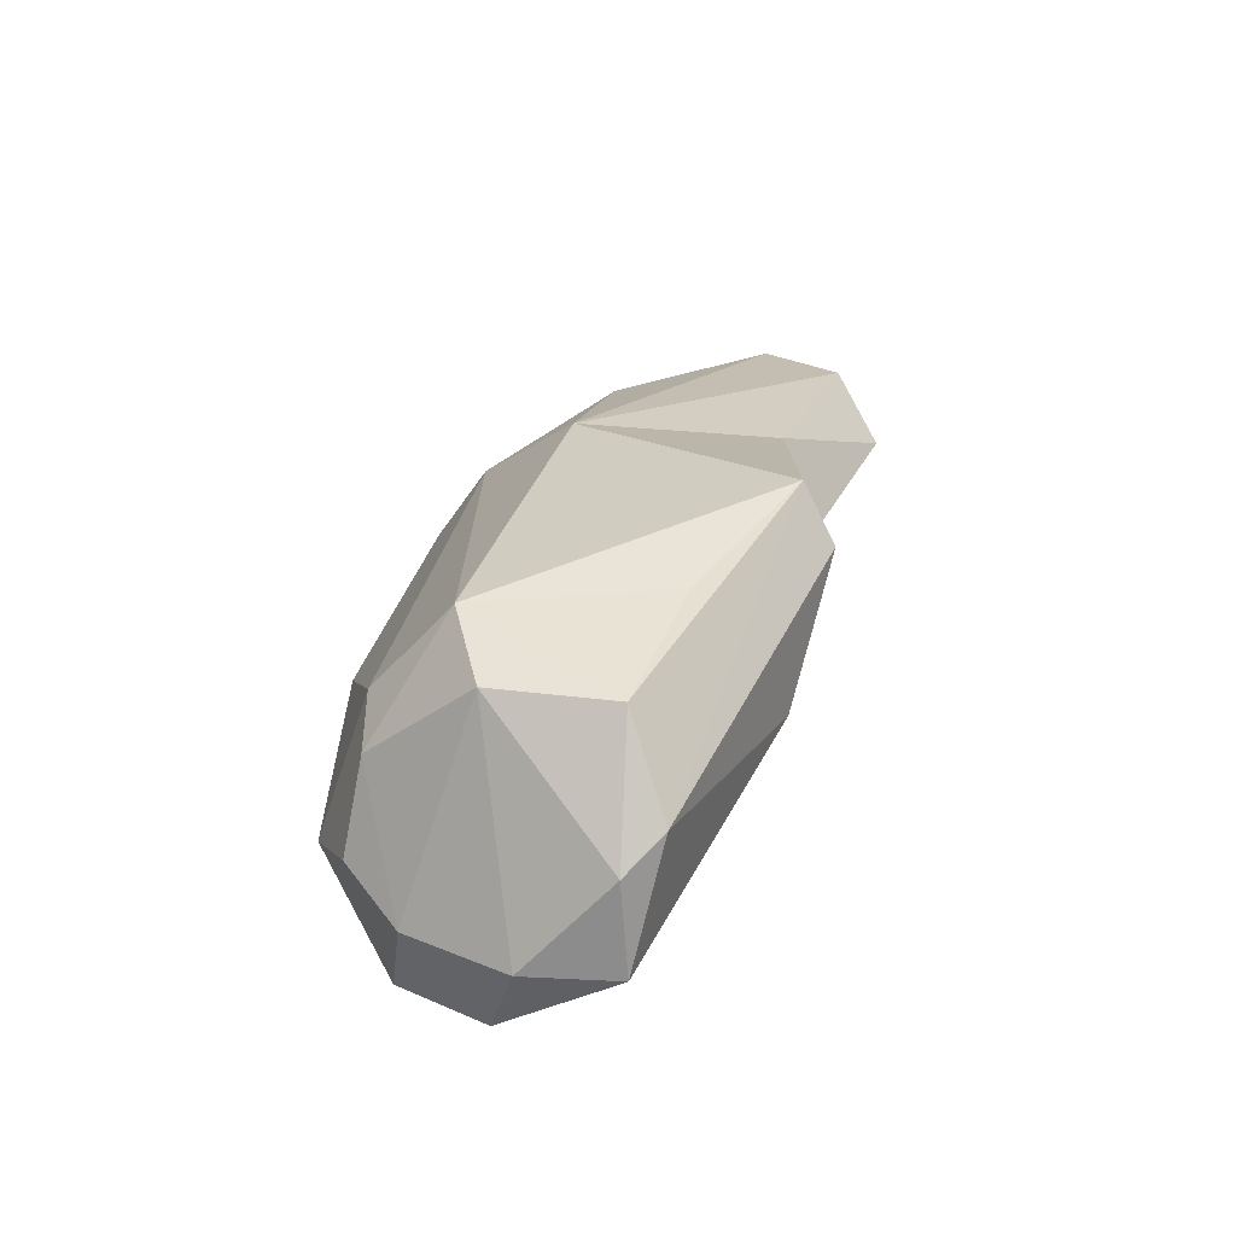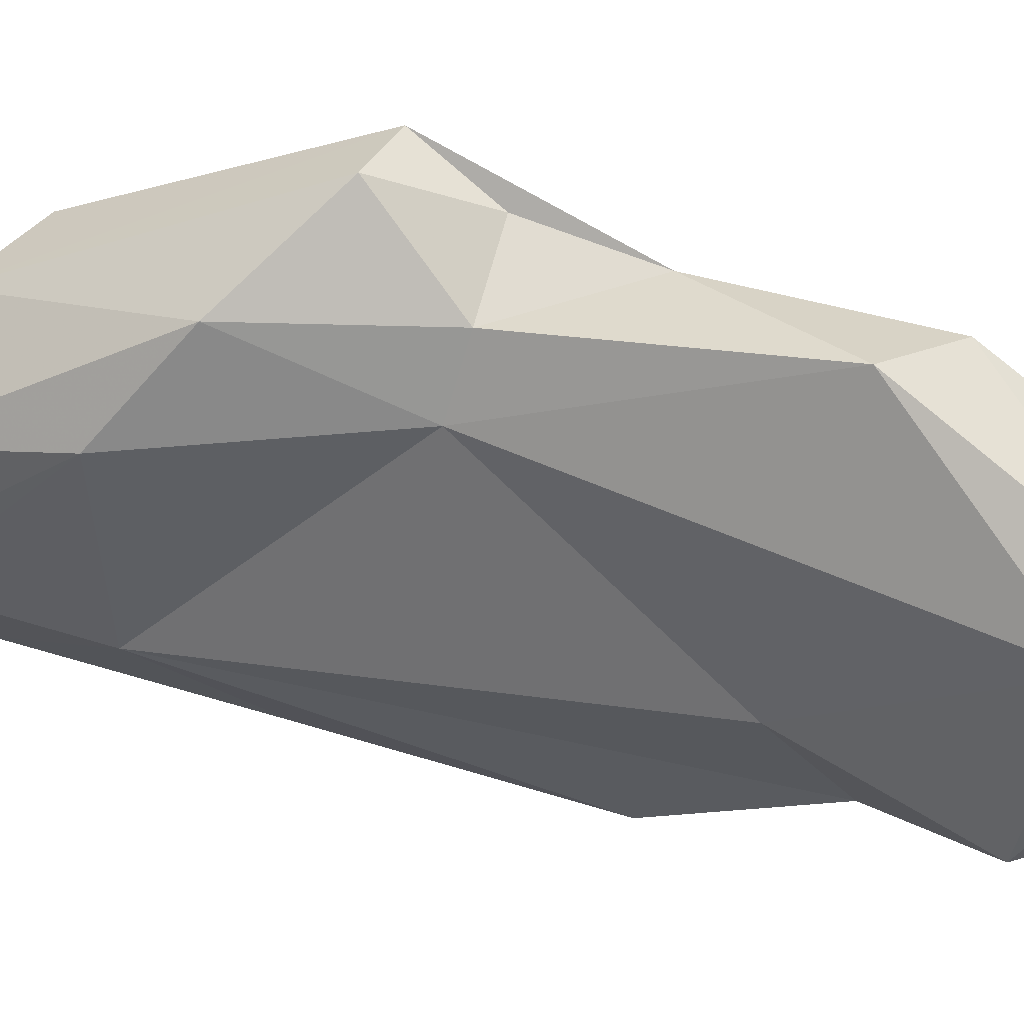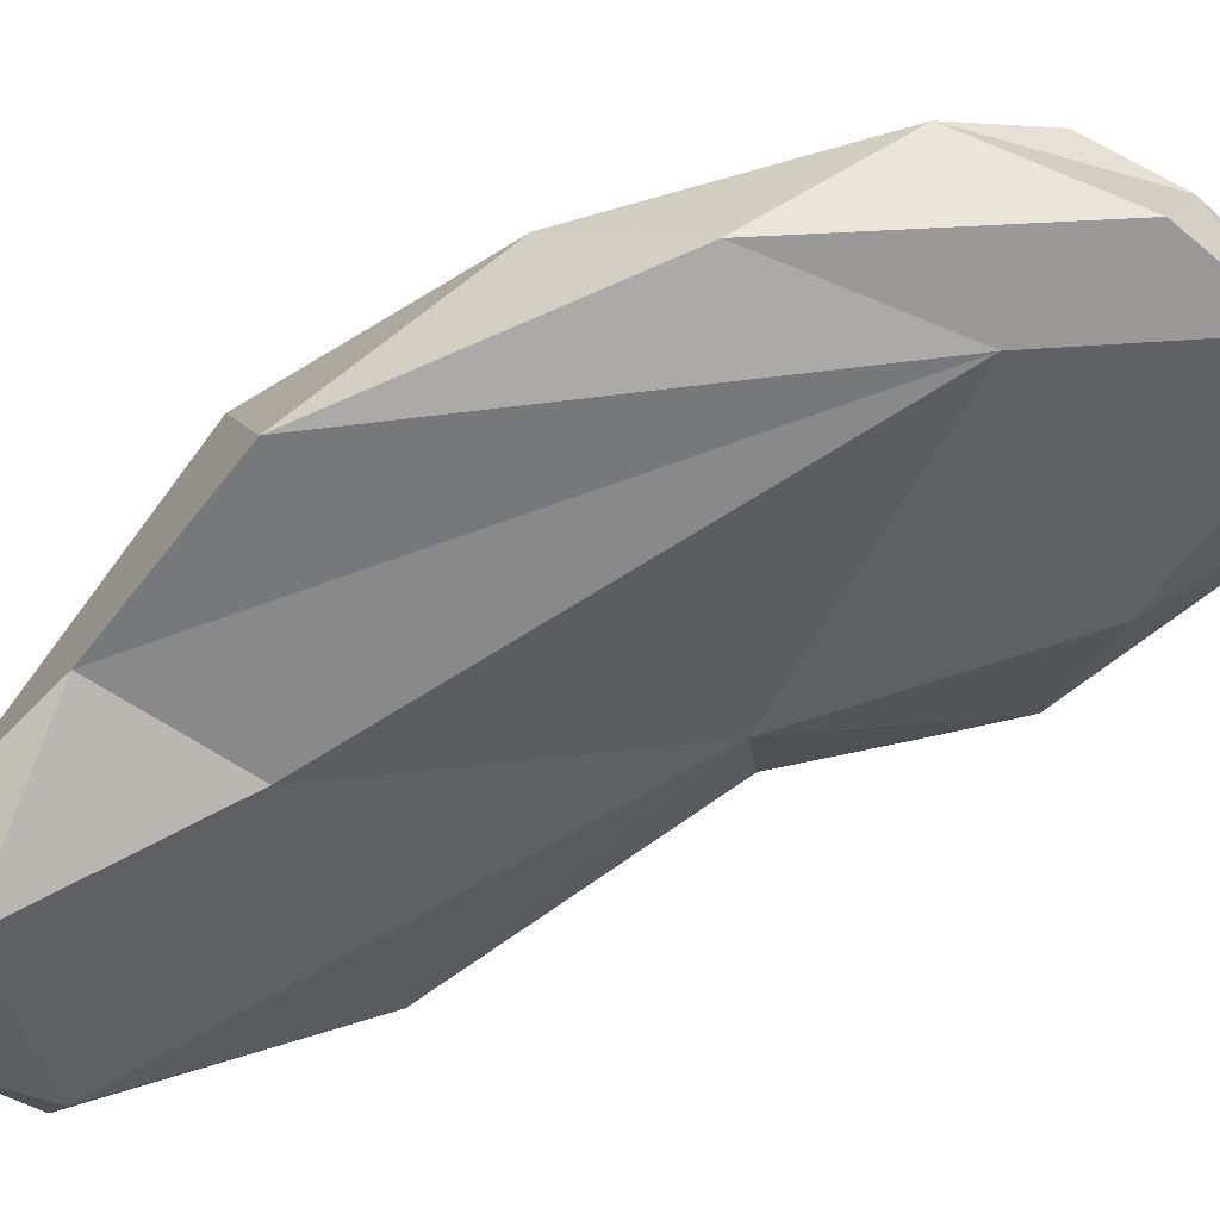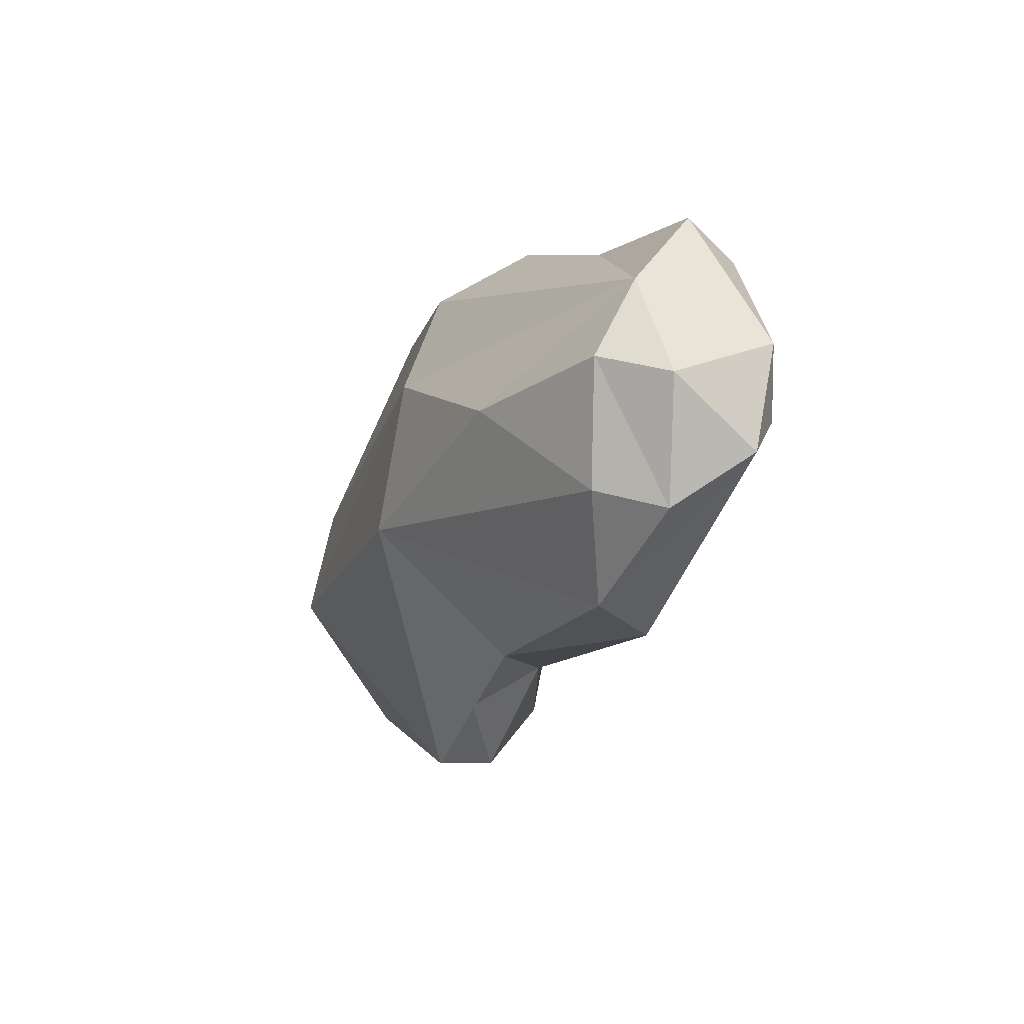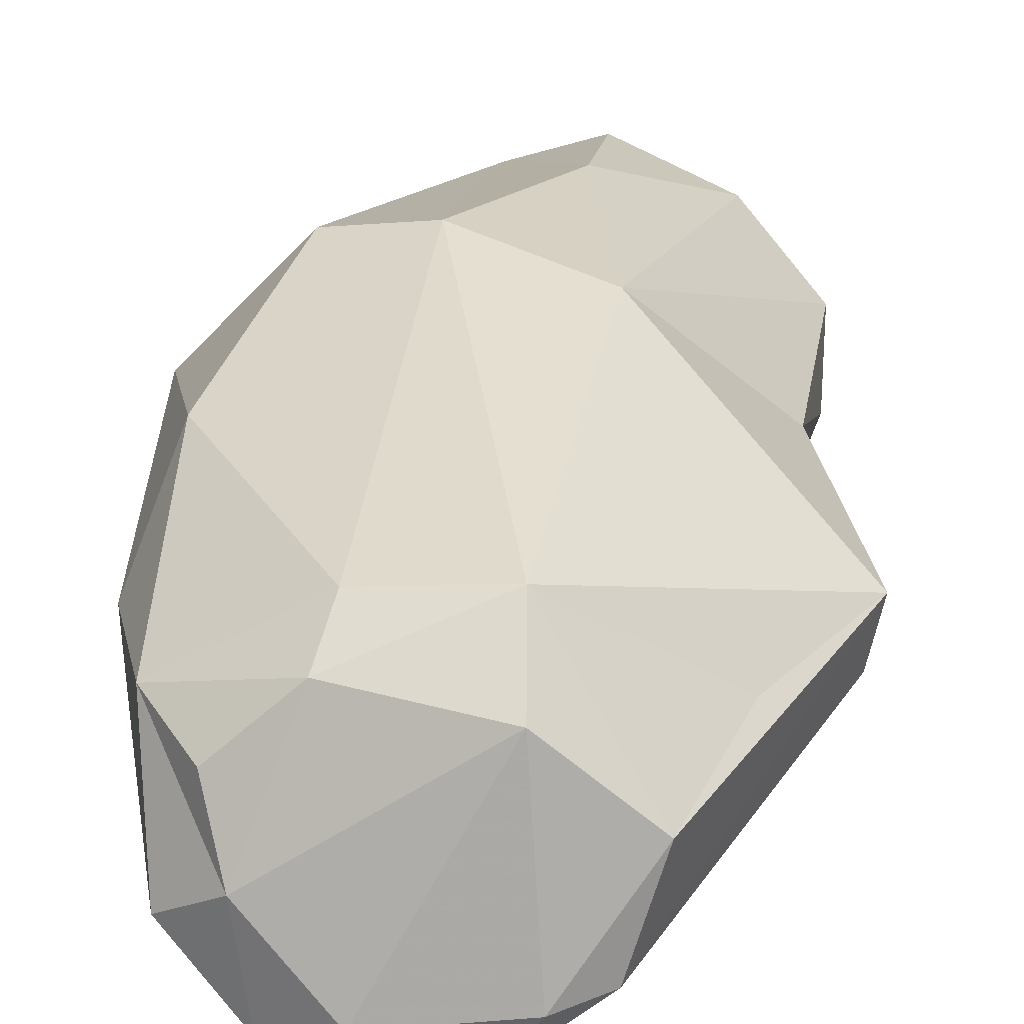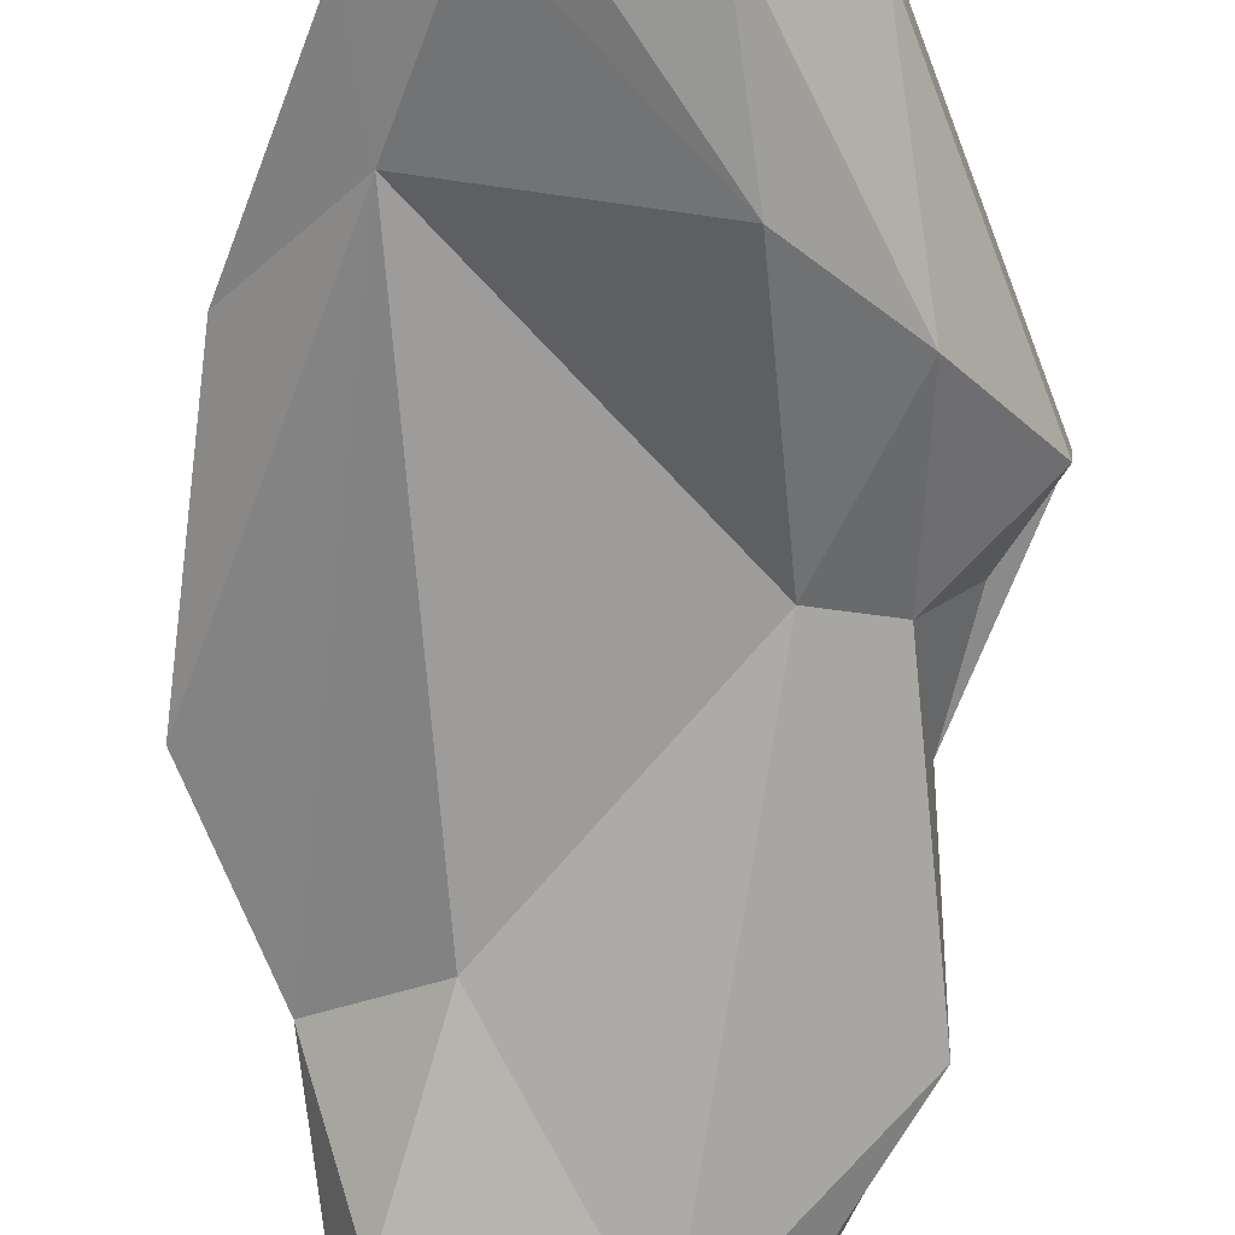
<metadata>
{"format":"obj","ext":"obj","renderer":"f3d","projection":"perspective","resolution":1024,"background":"white","views":[{"elev":-49.6,"azim":-139.7,"up":"+Z"},{"elev":-56.2,"azim":-93.5,"up":"+Y"},{"elev":-30.2,"azim":109.9,"up":"+Y"},{"elev":67.5,"azim":-88.9,"up":"+Z"},{"elev":54.2,"azim":-173.3,"up":"+Y"},{"elev":-51.9,"azim":175.6,"up":"+Y"}]}
</metadata>
<code>
v 155.4 300.8 95.59
v 154.1 300 91.73
v 155.5 294.3 104.4
v 157.6 298.2 87.88
v 157.3 298.1 94.82
v 153.7 302.1 92.83
v 157.7 293.9 111.1
v 156.1 299.5 99.88
v 155.6 296.1 107.1
v 161.4 290.2 110.2
v 156.8 304.1 88.1
v 159.6 290.9 111.6
v 158.5 296.5 110.6
v 159.3 302.2 80.94
v 162.9 299.7 78.98
v 158.4 305.1 83.39
v 165 299.4 80.75
v 161.9 307.7 84.35
v 166.7 294.6 102.9
v 162.3 308.5 87.68
v 161 302.4 79.91
v 161.7 293.9 113.4
v 159.9 297.6 94.19
v 162.6 296.5 112.7
v 161.6 297.9 84.85
v 169.5 300.2 85.57
v 162.8 300.5 107.8
v 161.2 304.6 99.94
v 165.8 295.1 112.5
v 163.7 290.3 111.8
v 165.5 301.9 79.26
v 167.8 300.3 79.64
v 167.1 307.3 85.33
v 168.5 303.8 81.44
v 169.8 302.3 103
v 169.3 293.1 110.8
v 168.3 291.3 109.2
v 170.5 301.9 81.75
v 166.3 303.6 102.5
v 170.4 296.1 106
v 166.7 307.7 87.64
v 169.5 305.4 83.79
v 173.6 298.9 100.3
v 173 301.8 90.42
v 171.5 304.8 86.26
v 171.9 303.9 95.01
g foo
f 24 22 29
f 36 29 22
f 30 36 22
f 37 36 30
f 22 24 7
f 24 13 7
f 12 22 7
f 30 22 12
f 10 37 30
f 10 30 12
f 7 13 9
f 12 7 9
f 12 9 3
f 3 10 12
f 36 40 29
f 40 35 29
f 40 36 37
f 27 24 29
f 19 40 37
f 27 13 24
f 19 37 10
f 3 23 10
f 19 10 23
f 3 9 8
f 8 5 3
f 23 3 5
f 40 43 35
f 39 27 29
f 35 39 29
f 43 40 26
f 28 27 39
f 27 28 13
f 26 40 19
f 9 13 28
f 26 19 23
f 28 8 9
f 6 8 28
f 8 6 1
f 26 23 25
f 5 8 1
f 2 5 1
f 4 5 2
f 23 5 4
f 25 23 4
f 32 26 25
f 6 2 1
f 46 35 43
f 39 35 46
f 46 43 44
f 43 26 44
f 20 28 39
f 32 38 26
f 38 44 26
f 20 6 28
f 11 6 20
f 17 32 25
f 4 15 25
f 15 17 25
f 6 14 2
f 14 4 2
f 15 4 14
f 41 39 46
f 45 41 46
f 46 44 45
f 20 39 41
f 38 45 44
f 20 16 11
f 16 6 11
f 32 17 15
f 16 14 6
f 42 33 45
f 33 41 45
f 20 41 33
f 34 42 45
f 45 38 34
f 18 20 33
f 34 18 33
f 34 33 42
f 32 34 38
f 16 20 18
f 31 18 34
f 31 34 32
f 21 16 18
f 21 18 31
f 15 31 32
f 14 16 21
f 15 21 31
f 21 15 14
g

</code>
